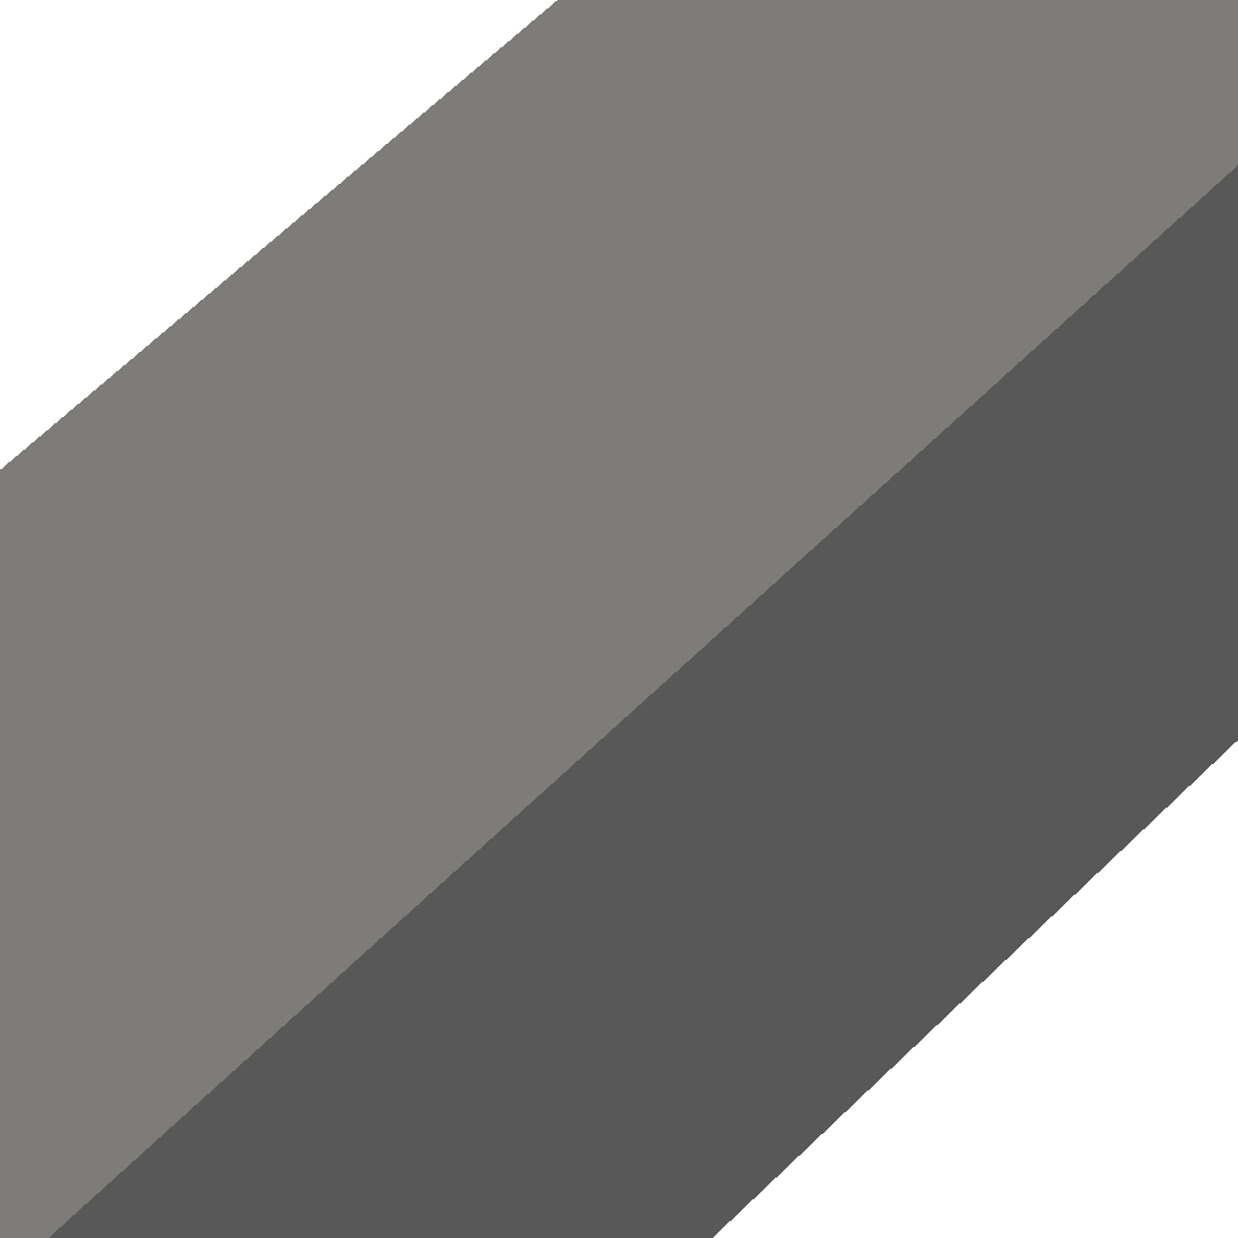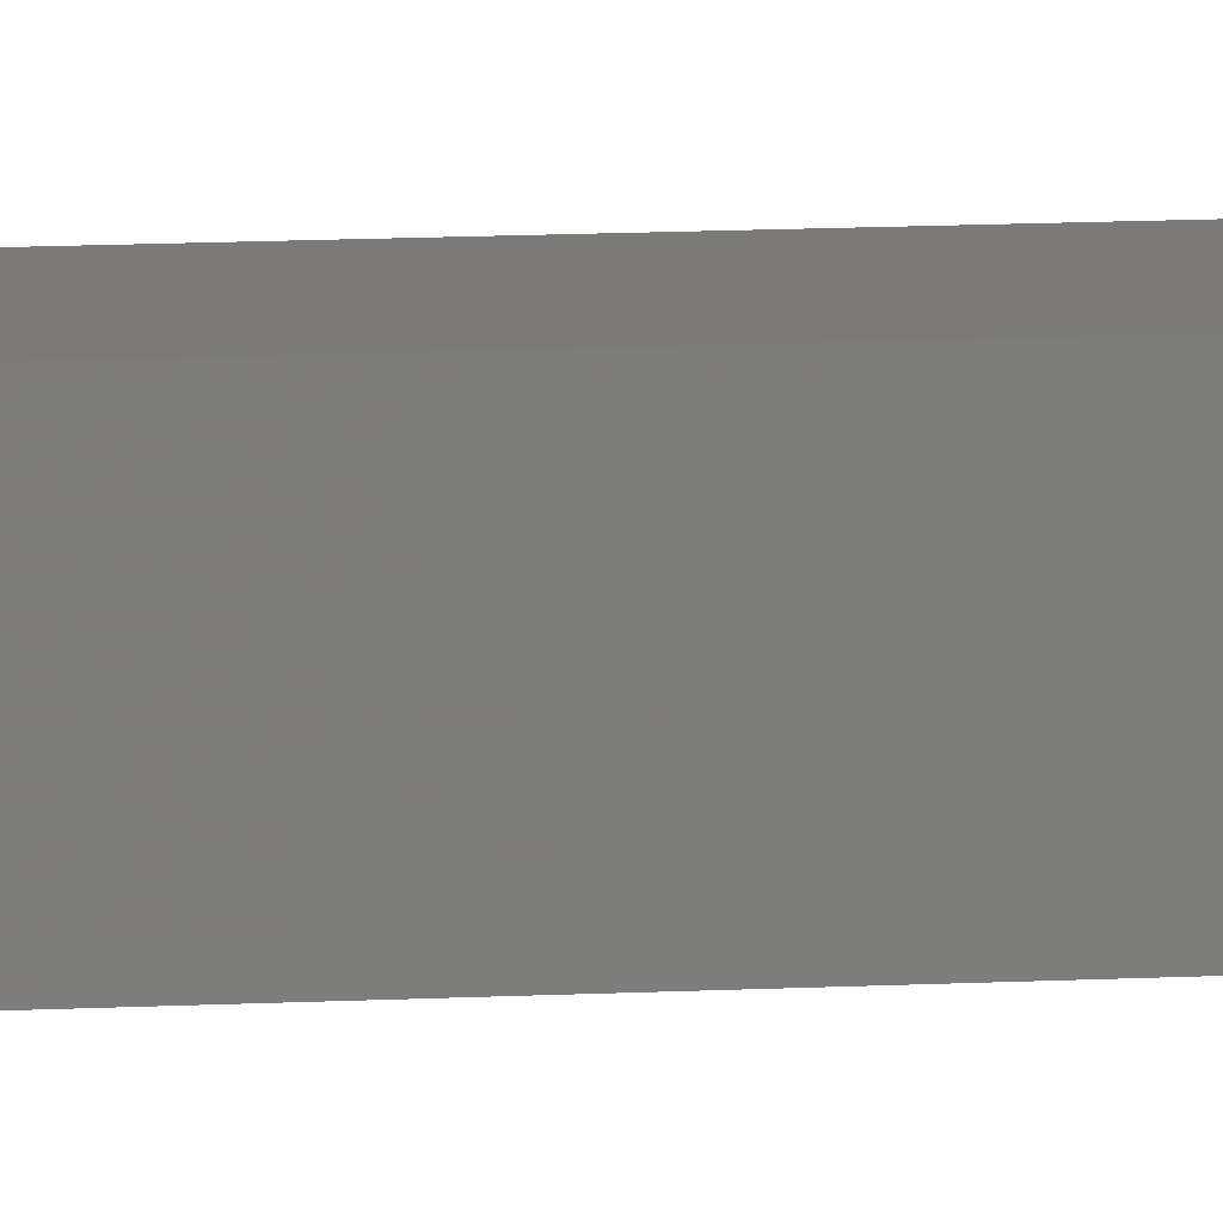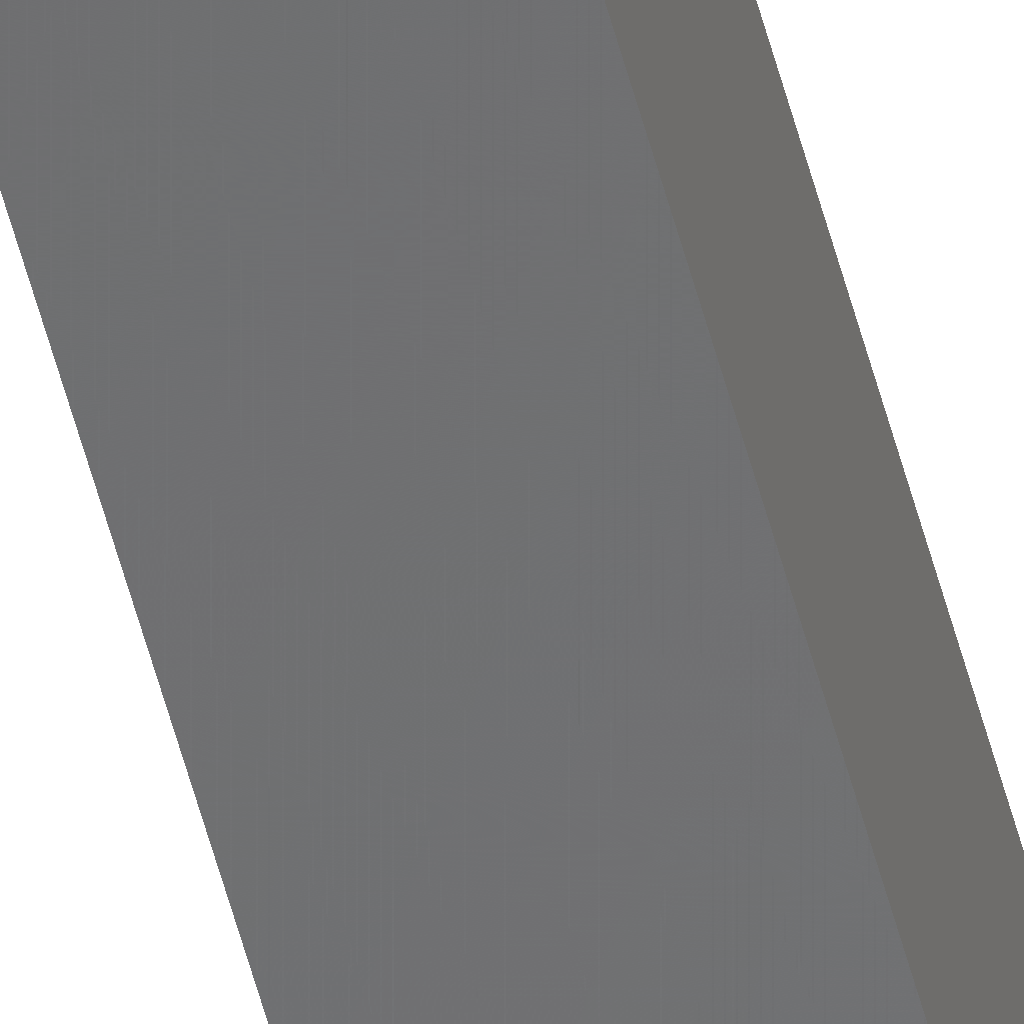
<metadata>
{"format":"stl","ext":"stl","renderer":"f3d","projection":"perspective","resolution":1024,"background":"white","views":[{"elev":7.4,"azim":8.2,"up":"+Y"},{"elev":2.3,"azim":57.2,"up":"+Y"},{"elev":-56.2,"azim":14.8,"up":"+Y"}]}
</metadata>
<code>
# stl→obj: 16 verts, 28 faces
v 9.867 3.822 -161.9
v 9.847 3.824 -161.9
v 9.847 3.824 -158.4
v 9.867 3.822 -158.4
v 9.887 3.82 -161.9
v 9.887 3.82 -158.4
v 9.907 3.818 -161.9
v 9.907 3.818 -158.4
v 9.902 3.768 -158.4
v 9.902 3.768 -161.9
v 9.842 3.774 -158.4
v 9.842 3.774 -161.9
v 9.862 3.772 -158.4
v 9.862 3.772 -161.9
v 9.882 3.77 -161.9
v 9.882 3.77 -158.4
f 1 2 3
f 1 3 4
f 5 4 6
f 5 1 4
f 7 6 8
f 7 5 6
f 7 8 9
f 10 7 9
f 11 12 13
f 12 14 13
f 13 15 16
f 14 15 13
f 16 10 9
f 15 10 16
f 12 11 3
f 2 12 3
f 15 7 10
f 15 5 7
f 14 1 15
f 15 1 5
f 12 2 14
f 14 2 1
f 8 16 9
f 6 13 16
f 6 16 8
f 4 13 6
f 3 11 13
f 3 13 4

</code>
